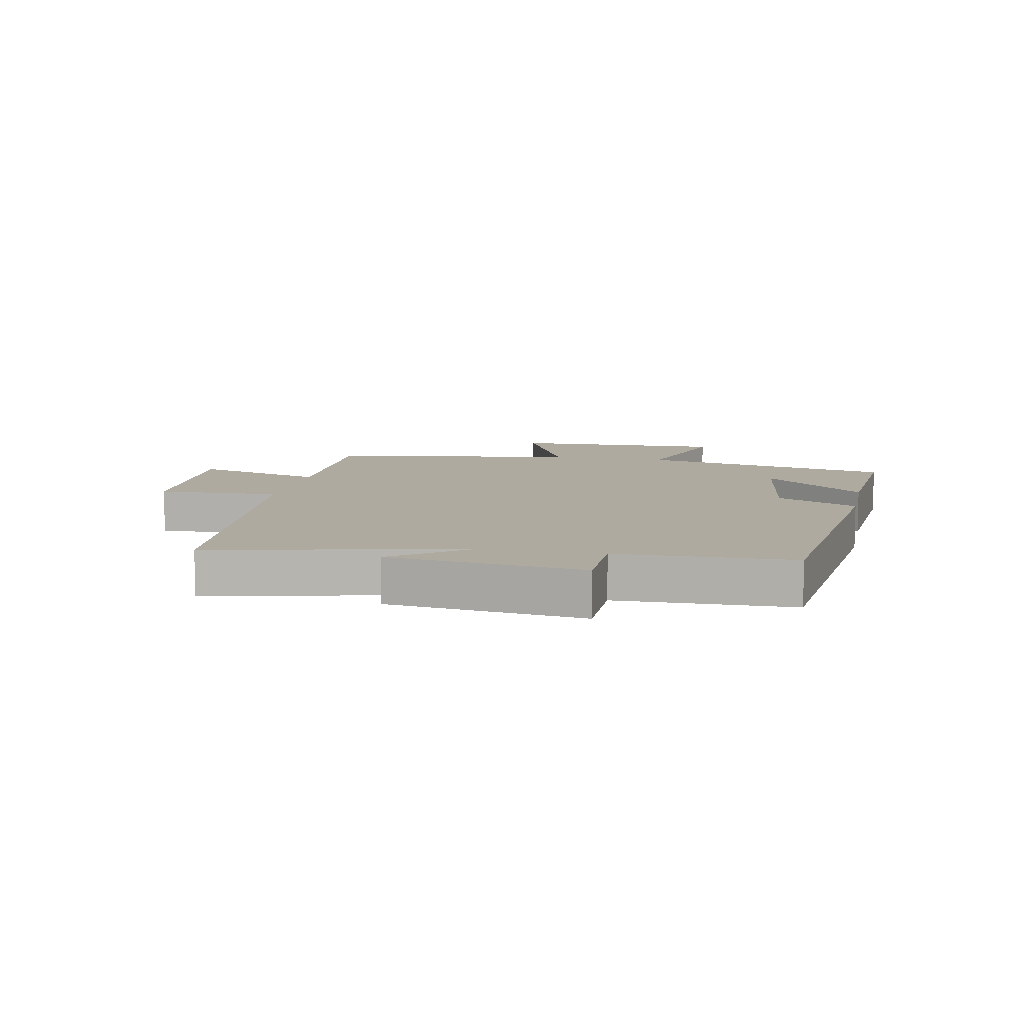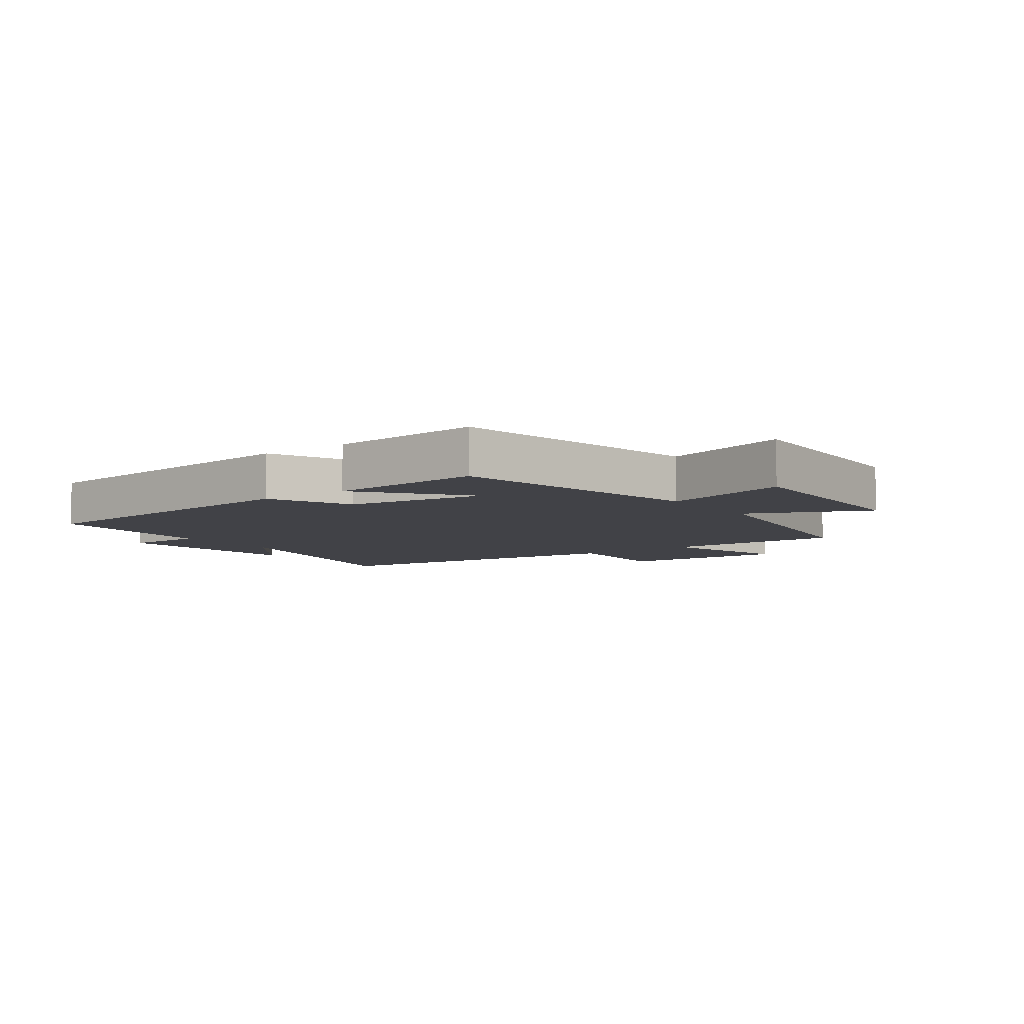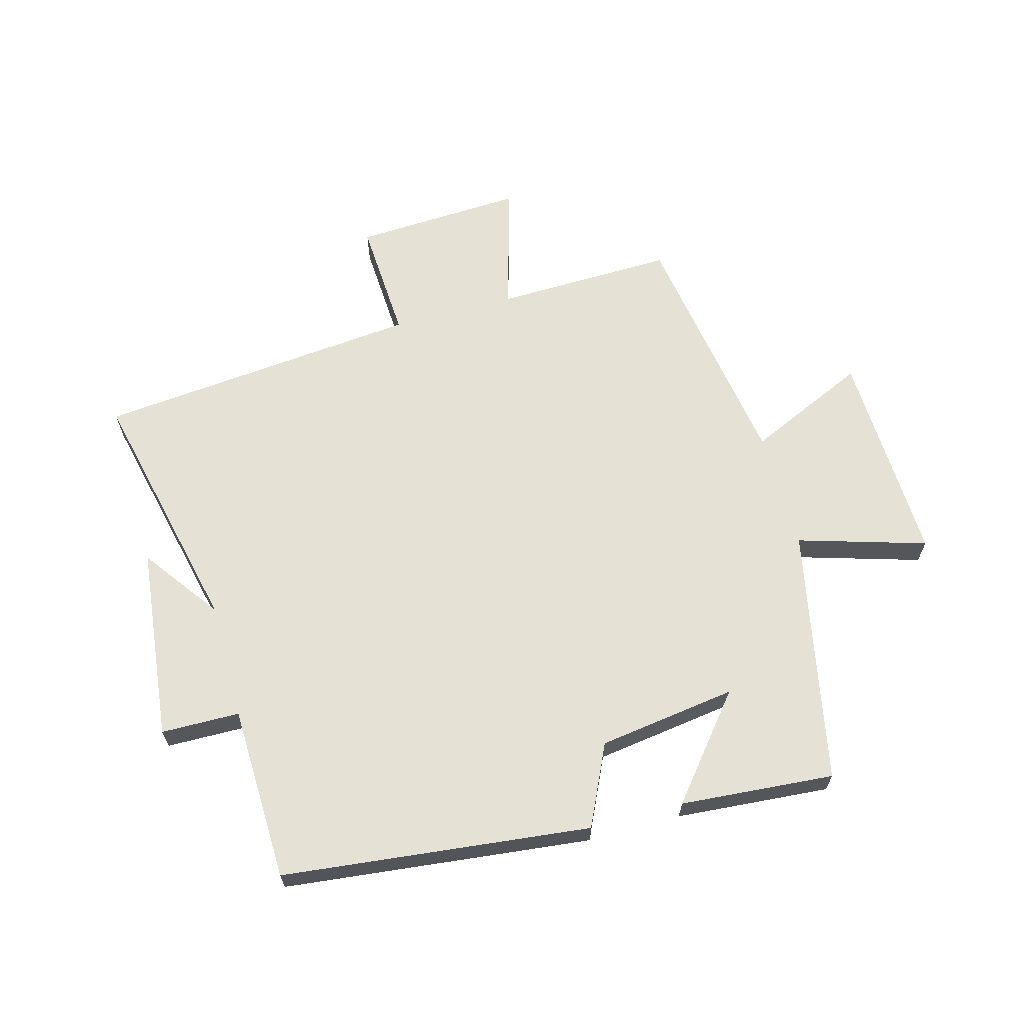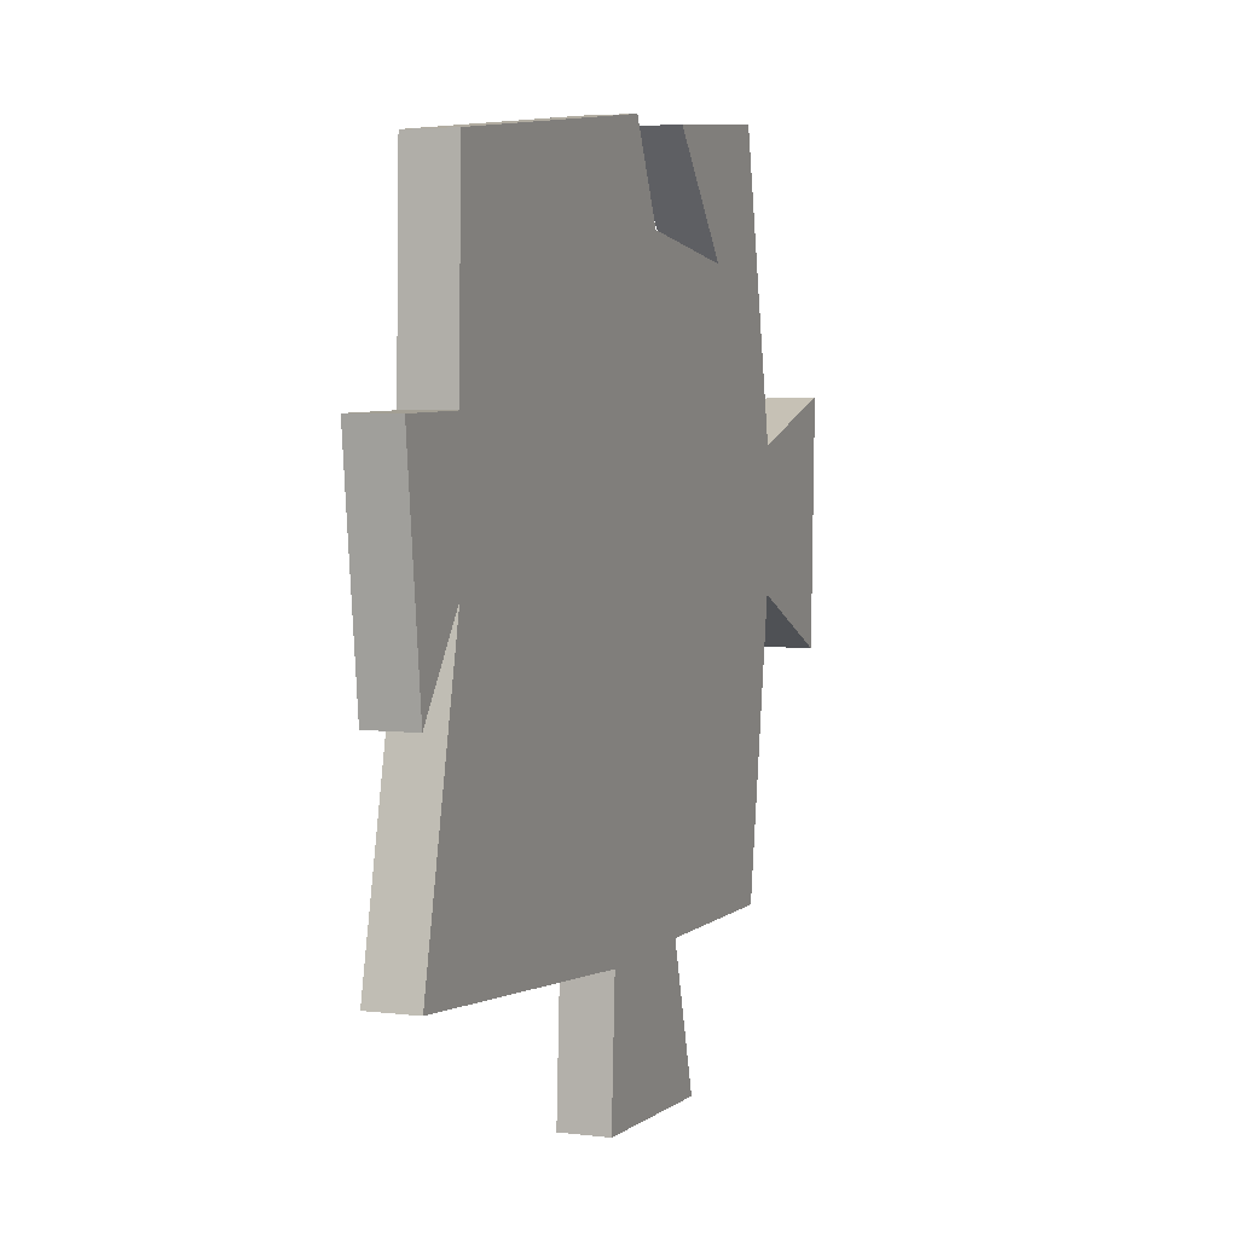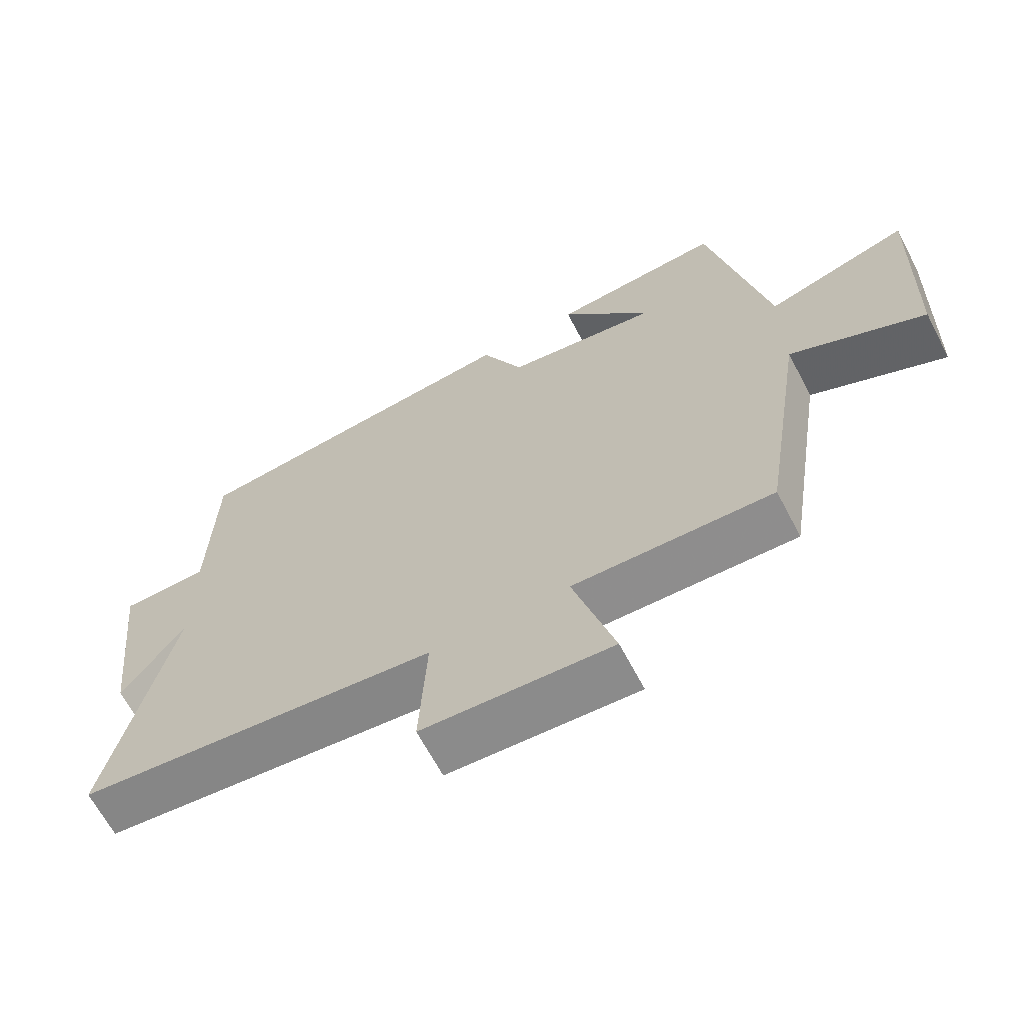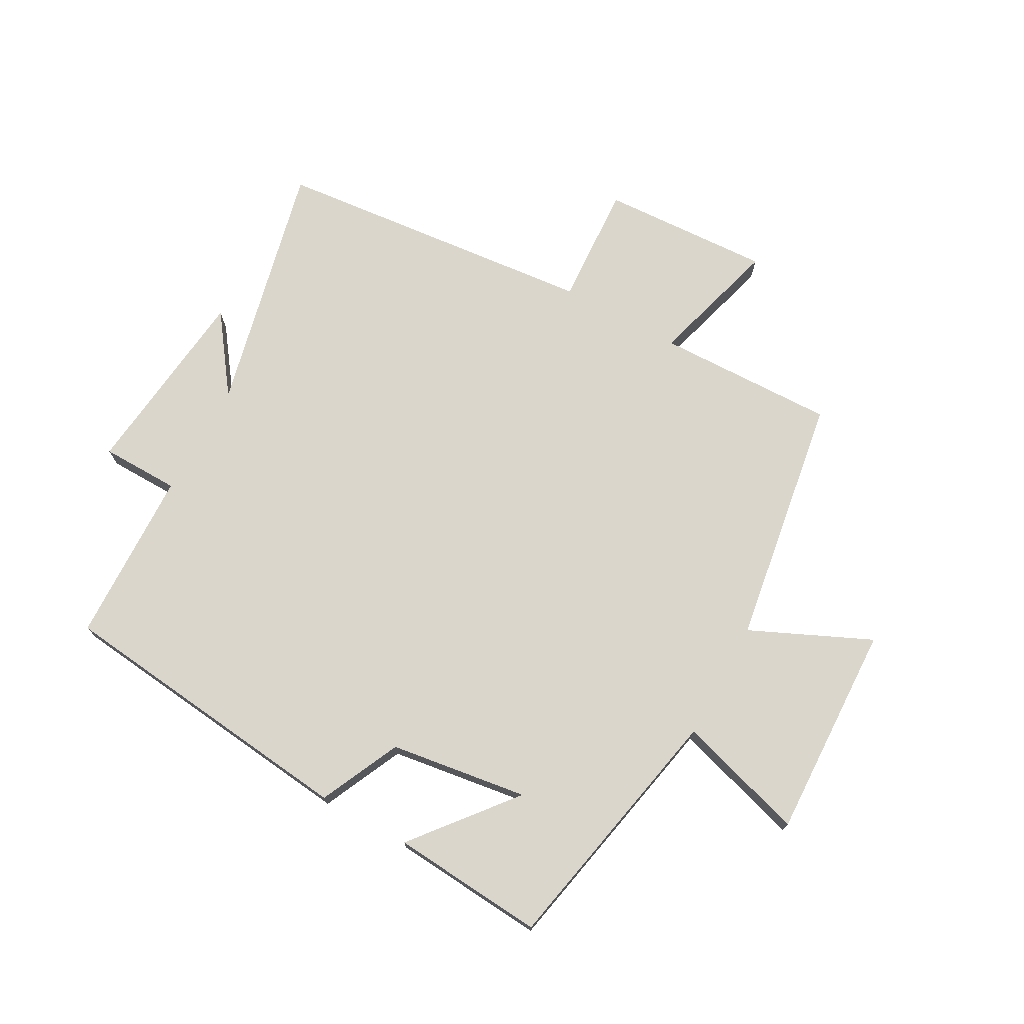
<metadata>
{"format":"obj","ext":"obj","renderer":"f3d","projection":"perspective","resolution":1024,"background":"white","views":[{"elev":9.5,"azim":-78.4,"up":"+Y"},{"elev":-6.8,"azim":36.1,"up":"+Y"},{"elev":64.4,"azim":-15.3,"up":"+Y"},{"elev":4.6,"azim":-68.8,"up":"+Z"},{"elev":-65.5,"azim":27.7,"up":"+Z"},{"elev":73.7,"azim":28.8,"up":"+Y"}]}
</metadata>
<code>
v 0.415 0.07 0.52
v 0.5 0.07 0.103
v 0.709 0.07 0.166
v 0.697 0.07 -0.186
v 0.5 0.07 -0.097
v 0.436 0.07 -0.507
v 0.143 0.07 -0.5
v 0.204 0.07 -0.713
v -0.074 0.07 -0.699
v -0.063 0.07 -0.5
v -0.594 0.07 -0.448
v -0.5 0.07 -0.036
v -0.592 0.07 -0.162
v -0.628 0.07 0.156
v -0.5 0.07 0.158
v -0.492 0.07 0.444
v 0.01 0.07 0.5
v 0.072 0.07 0.368
v 0.298 0.07 0.336
v 0.164 0.07 0.5
v 0.415 0 0.52
v 0.5 0 0.103
v 0.709 0 0.166
v 0.697 0 -0.186
v 0.5 0 -0.097
v 0.436 0 -0.507
v 0.143 0 -0.5
v 0.204 0 -0.713
v -0.074 0 -0.699
v -0.063 0 -0.5
v -0.594 0 -0.448
v -0.5 0 -0.036
v -0.592 0 -0.162
v -0.628 0 0.156
v -0.5 0 0.158
v -0.492 0 0.444
v 0.01 0 0.5
v 0.072 0 0.368
v 0.298 0 0.336
v 0.164 0 0.5
f 19 20 1 2
f 18 19 2
f 15 16 17 18
f 15 18 2
f 12 13 14 15
f 12 15 2
f 10 11 12 2
f 7 8 9 10
f 7 10 2 3
f 5 6 7
f 5 7 3
f 3 4 5
f 22 21 40 39
f 22 39 38
f 38 37 36 35
f 22 38 35
f 35 34 33 32
f 22 35 32
f 22 32 31 30
f 30 29 28 27
f 23 22 30 27
f 27 26 25
f 23 27 25
f 25 24 23
f 1 21 22 2
f 2 22 23 3
f 3 23 24 4
f 4 24 25 5
f 5 25 26 6
f 6 26 27 7
f 7 27 28 8
f 8 28 29 9
f 9 29 30 10
f 10 30 31 11
f 11 31 32 12
f 12 32 33 13
f 13 33 34 14
f 14 34 35 15
f 15 35 36 16
f 16 36 37 17
f 17 37 38 18
f 18 38 39 19
f 19 39 40 20
f 20 40 21 1

</code>
